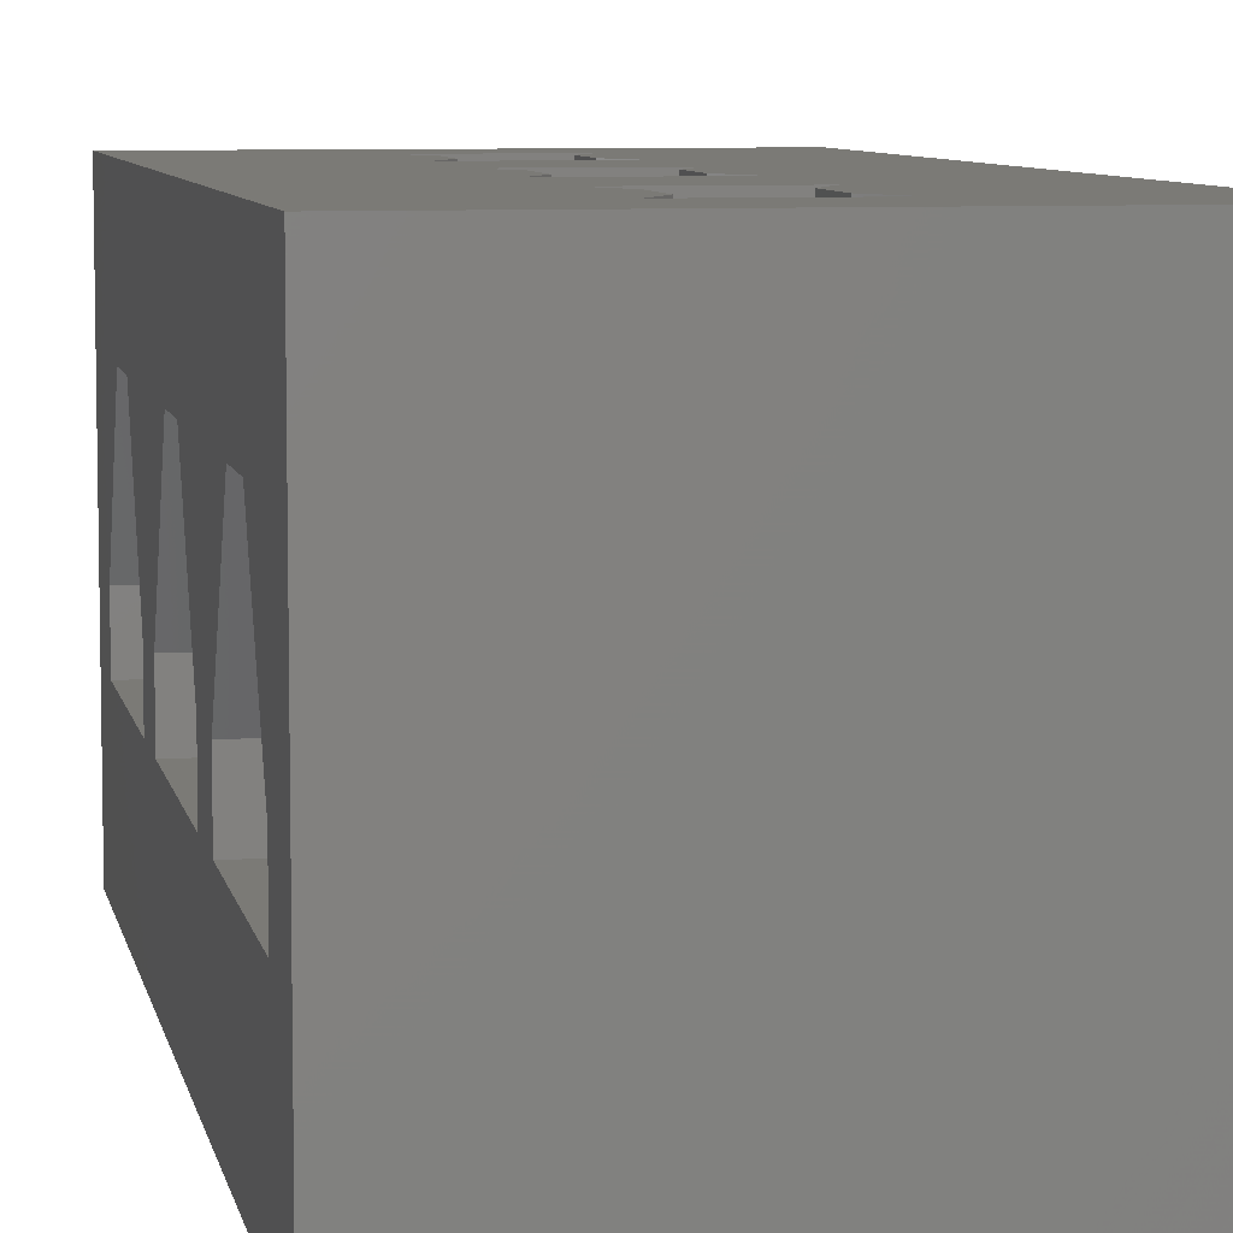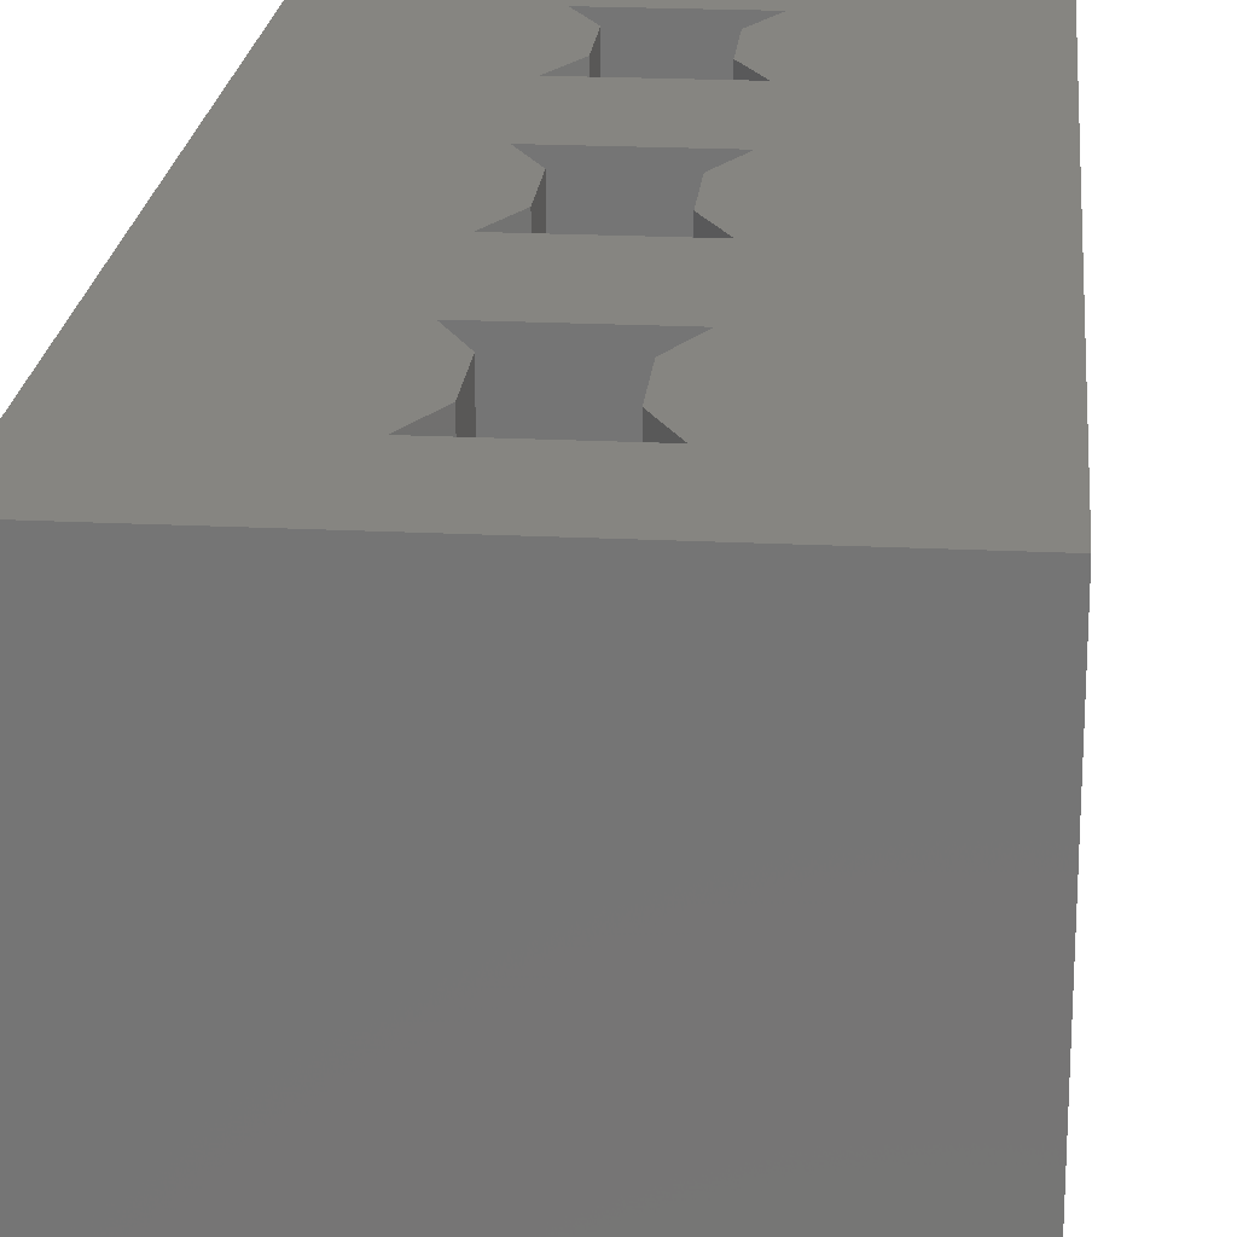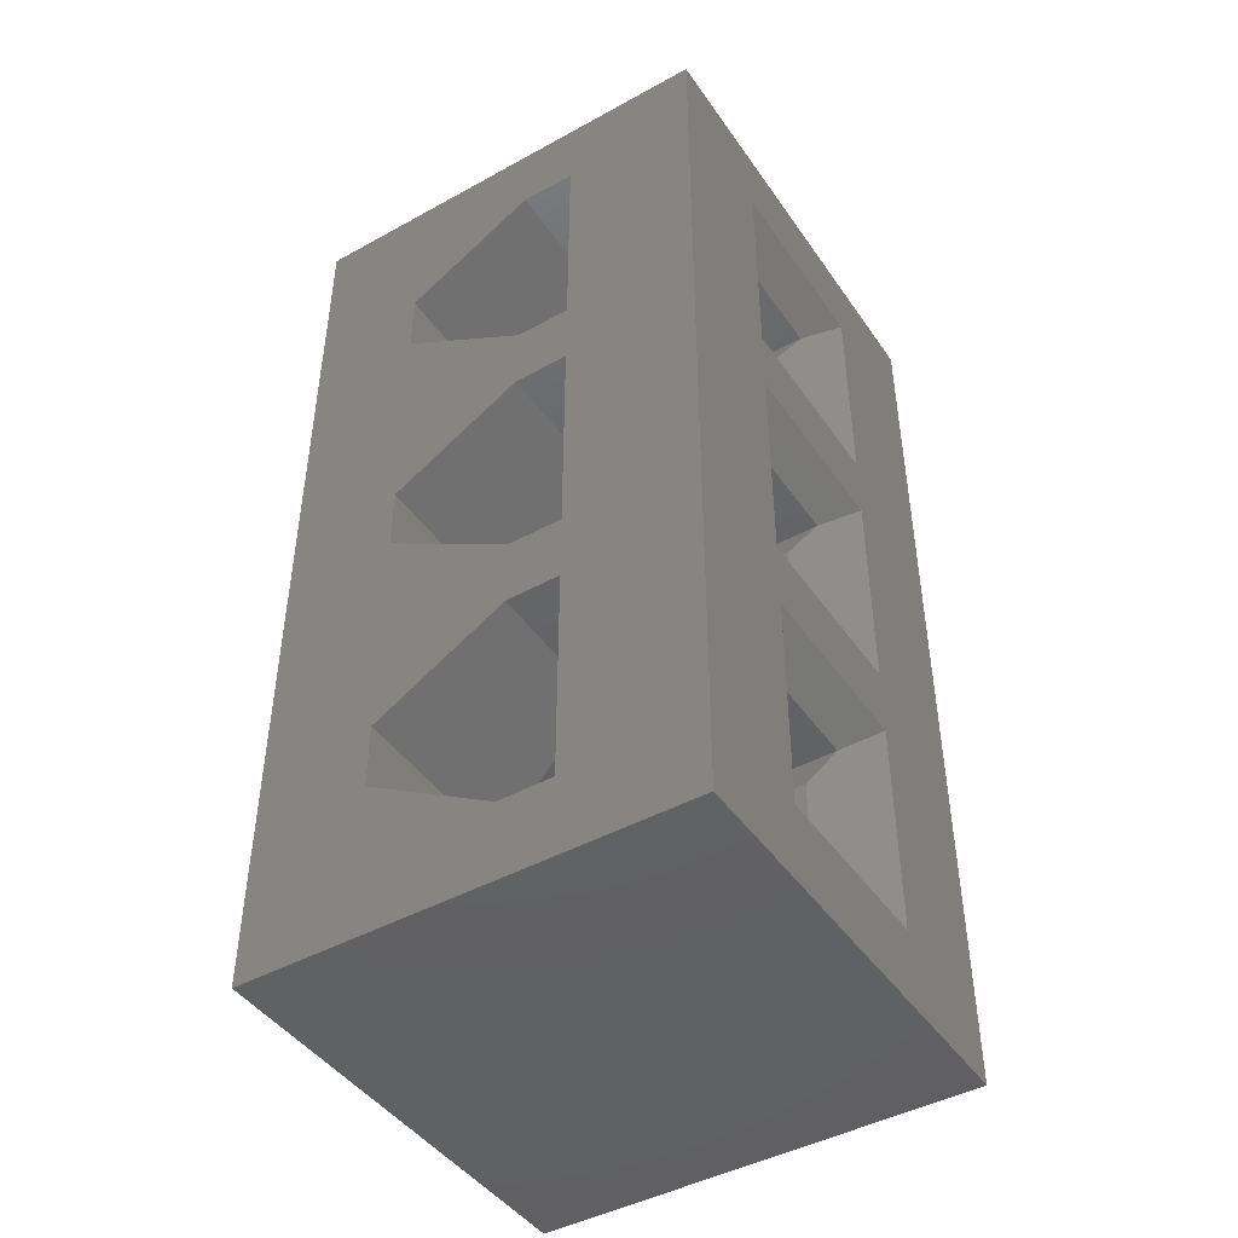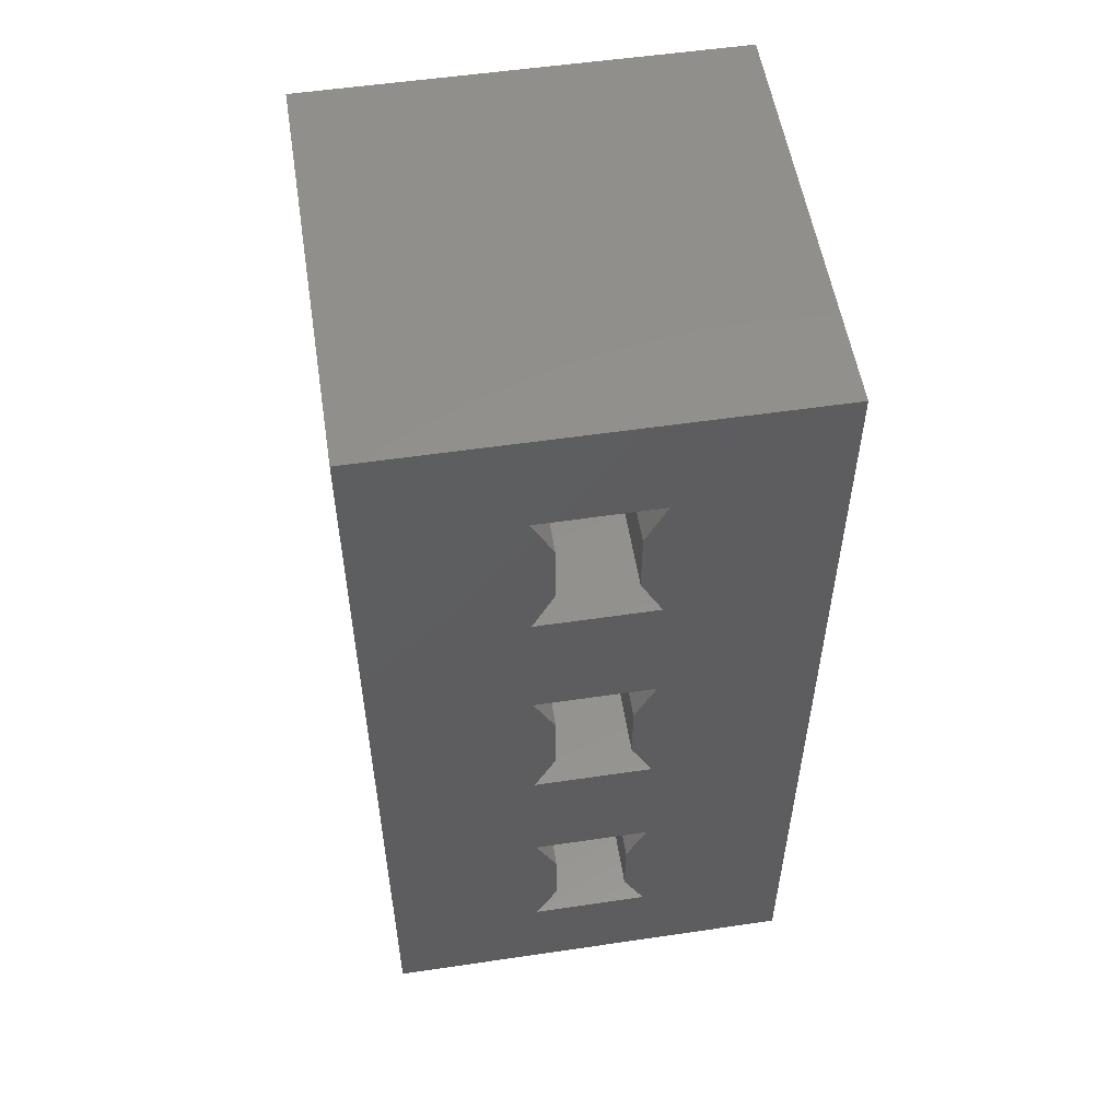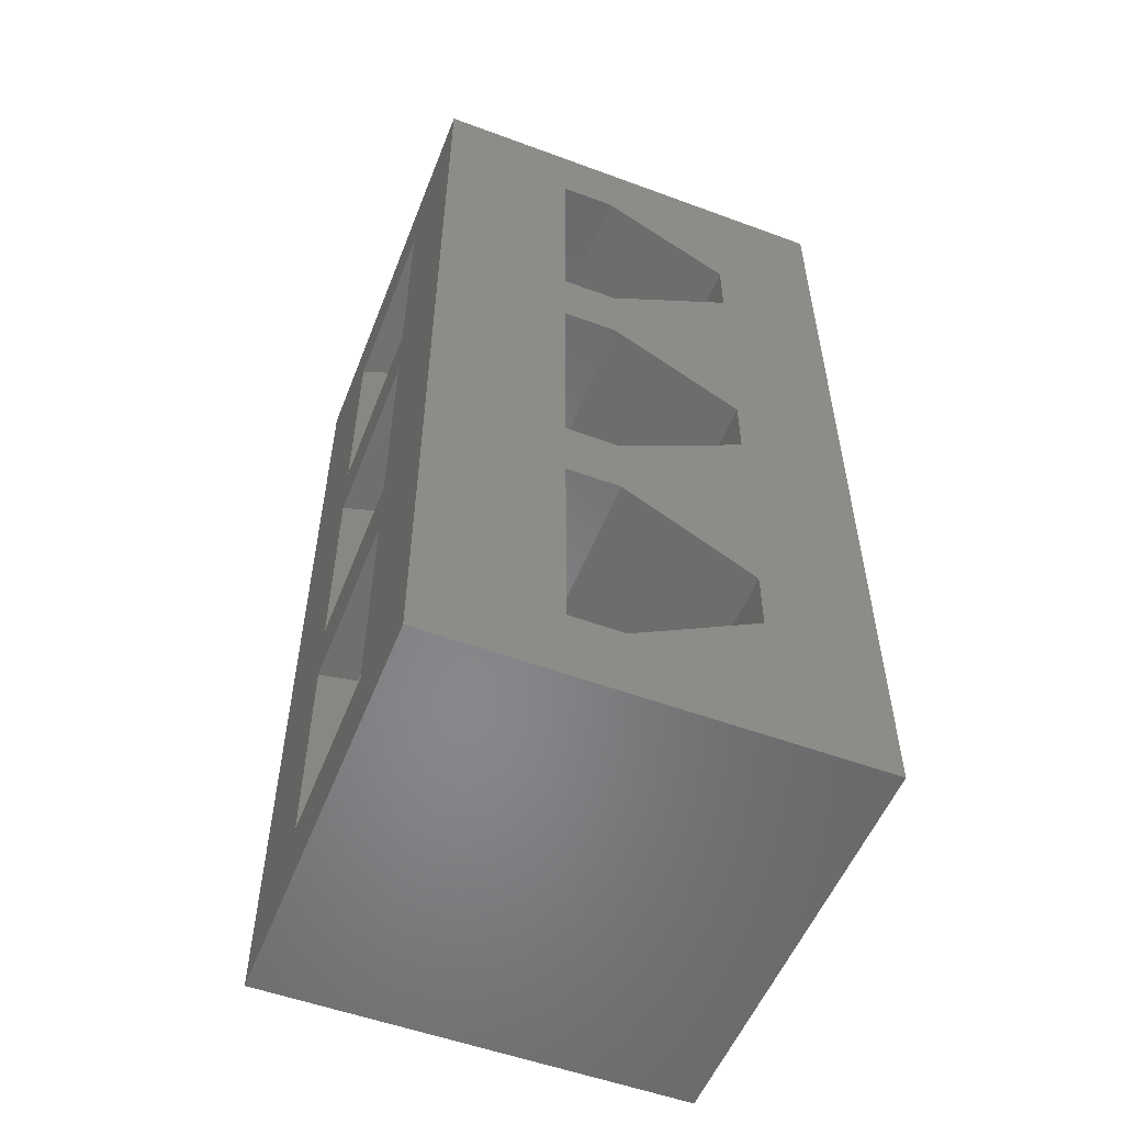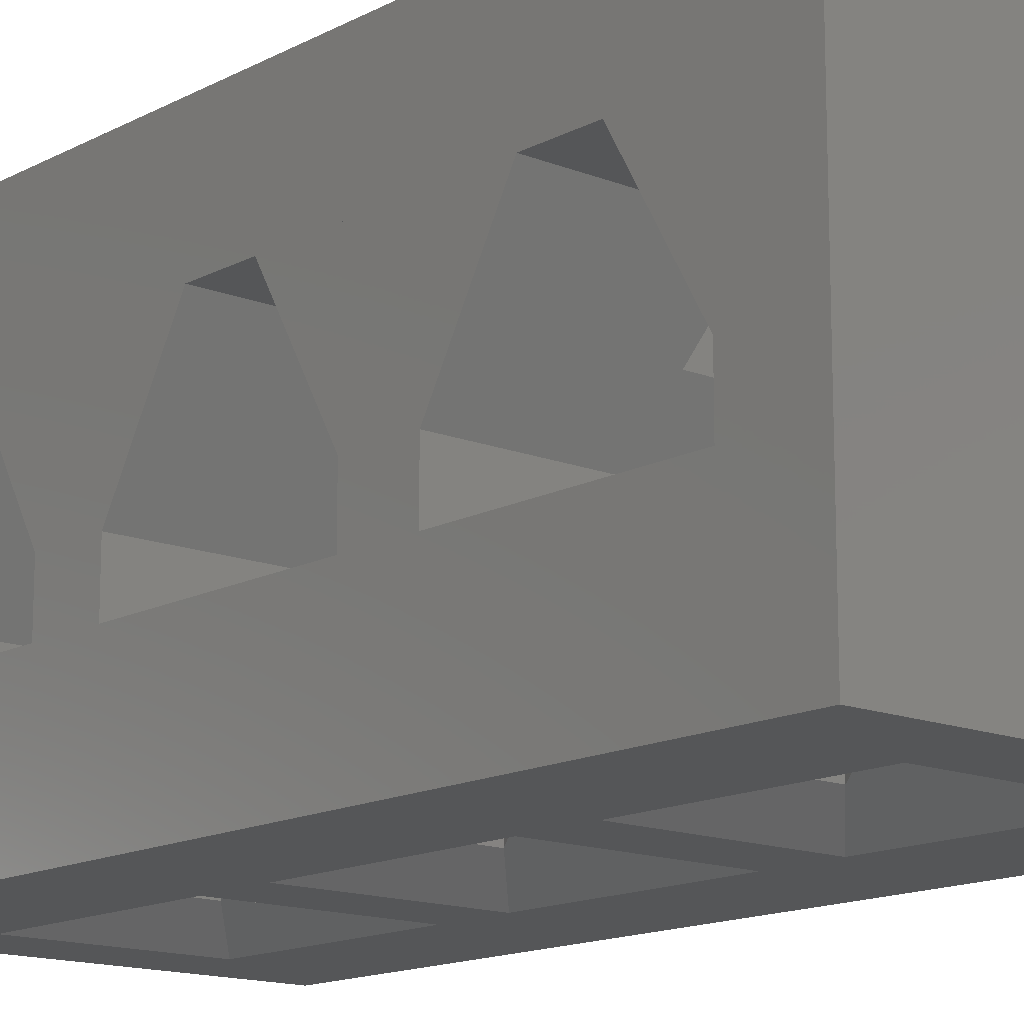
<metadata>
{"format":"stl","ext":"stl","renderer":"f3d","projection":"perspective","resolution":1024,"background":"white","views":[{"elev":7.4,"azim":-11.0,"up":"+Z"},{"elev":21.4,"azim":5.1,"up":"+Z"},{"elev":-45.0,"azim":122.5,"up":"+Y"},{"elev":54.3,"azim":-8.9,"up":"+Y"},{"elev":-54.1,"azim":-111.4,"up":"+Y"},{"elev":-14.5,"azim":138.9,"up":"+Z"}]}
</metadata>
<code>
# stl→obj: 158 verts, 348 faces
v 21.07 -81.11 1.7
v 25.07 -81.11 1.2
v 21.07 -81.11 1.2
v 25.07 -81.11 1.7
v 23.62 -80.81 1.2
v 25.07 -79.11 1.2
v 23.42 -80.41 1.2
v 23.42 -79.81 1.2
v 23.62 -79.41 1.2
v 22.52 -79.41 1.2
v 22.52 -80.81 1.2
v 21.07 -79.11 1.2
v 22.72 -80.41 1.2
v 22.72 -79.81 1.2
v 23.62 -79.41 0.25
v 22.52 -79.41 0.25
v 23.62 -83.44 1.2
v 22.52 -83.44 0.25
v 22.52 -83.44 1.2
v 23.62 -83.44 0.25
v 21.07 -77.19 2.9
v 22.72 -77.79 2.9
v 21.07 -77.79 2.9
v 22.72 -77.19 2.9
v 23.42 -79.81 2.9
v 25.07 -80.41 2.9
v 23.42 -80.41 2.9
v 25.07 -79.81 2.9
v 21.07 -79.81 2.9
v 22.72 -80.41 2.9
v 21.07 -80.41 2.9
v 22.72 -79.81 2.9
v 21.07 -82.44 2.9
v 22.72 -83.04 2.9
v 21.07 -83.04 2.9
v 22.72 -82.44 2.9
v 23.62 -82.04 0.25
v 23.42 -83.04 0.45
v 23.42 -82.44 0.45
v 23.92 -81.74 -0.05
v 23.92 -83.74 -0.05
v 23.92 -82.74 -0.05
v 22.52 -82.04 1.2
v 22.52 -82.04 0.25
v 23.62 -82.04 1.2
v 22.22 -81.74 -0.05
v 25.07 -81.74 1.2
v 21.07 -81.74 1.7
v 21.07 -81.74 1.2
v 25.07 -81.74 1.7
v 22.22 -83.74 -0.05
v 23.42 -77.19 2.9
v 25.07 -77.79 2.9
v 23.42 -77.79 2.9
v 25.07 -77.19 2.9
v 25.07 -83.74 1.2
v 21.07 -83.74 1.2
v 23.42 -83.04 1.2
v 23.42 -82.44 1.2
v 22.72 -83.04 1.2
v 22.72 -82.44 1.2
v 23.42 -82.44 2.9
v 25.07 -83.04 2.9
v 23.42 -83.04 2.9
v 25.07 -82.44 2.9
v 22.22 -82.74 -0.05
v 22.72 -83.04 0.45
v 22.72 -82.44 0.45
v 21.07 -78.49 1.7
v 21.07 -79.11 1.7
v 21.07 -78.49 1.2
v 21.07 -75.78 3.95
v 21.07 -84.45 3.95
v 21.07 -76.49 1.7
v 21.07 -75.78 -0.05
v 21.07 -76.49 1.2
v 21.07 -83.74 1.7
v 21.07 -84.45 -0.05
v 25.07 -84.45 3.95
v 25.07 -75.78 3.95
v 25.07 -83.74 1.7
v 25.07 -84.45 -0.05
v 25.07 -78.49 1.2
v 25.07 -76.49 1.2
v 25.07 -76.49 1.7
v 25.07 -75.78 -0.05
v 25.07 -78.49 1.7
v 25.07 -79.11 1.7
v 23.92 -79.11 -0.05
v 22.22 -79.11 -0.05
v 22.22 -80.11 -0.05
v 22.52 -80.81 0.25
v 22.22 -81.11 -0.05
v 22.72 -80.41 0.45
v 22.72 -79.81 0.45
v 23.42 -80.41 0.45
v 23.42 -79.81 0.45
v 23.62 -80.81 0.25
v 23.92 -81.11 -0.05
v 23.92 -80.11 -0.05
v 22.22 -78.49 -0.05
v 22.22 -77.49 -0.05
v 22.22 -76.49 -0.05
v 23.92 -76.49 -0.05
v 23.92 -78.49 -0.05
v 23.92 -77.49 -0.05
v 23.62 -78.19 1.2
v 22.52 -78.19 0.25
v 22.52 -78.19 1.2
v 23.62 -78.19 0.25
v 23.62 -76.79 0.25
v 23.42 -77.79 0.45
v 23.42 -77.19 0.45
v 22.72 -79.81 3.95
v 22.72 -80.41 3.95
v 22.72 -77.79 0.45
v 22.72 -77.19 0.45
v 22.52 -76.79 0.25
v 23.42 -80.41 3.95
v 23.42 -79.81 3.95
v 23.42 -77.79 1.2
v 23.42 -77.19 1.2
v 23.62 -76.79 1.2
v 22.52 -76.79 1.2
v 22.72 -77.79 1.2
v 22.72 -77.19 1.2
v 22.52 -78.19 2.214
v 23.62 -78.19 2.214
v 22.52 -76.79 2.214
v 23.62 -76.79 2.214
v 22.52 -79.41 2.214
v 23.62 -79.41 2.214
v 22.52 -80.81 2.214
v 23.62 -80.81 2.214
v 22.52 -82.04 2.214
v 23.62 -82.04 2.214
v 22.52 -83.44 2.214
v 23.62 -83.44 2.214
v 22.52 -80.81 3.95
v 22.52 -79.41 3.95
v 23.62 -79.41 3.95
v 23.62 -80.81 3.95
v 23.62 -83.44 3.95
v 23.42 -83.04 3.95
v 23.62 -82.04 3.95
v 23.42 -82.44 3.95
v 22.52 -82.04 3.95
v 23.62 -78.19 3.95
v 23.42 -77.79 3.95
v 23.42 -77.19 3.95
v 23.62 -76.79 3.95
v 22.52 -76.79 3.95
v 22.52 -83.44 3.95
v 22.72 -83.04 3.95
v 22.72 -82.44 3.95
v 22.52 -78.19 3.95
v 22.72 -77.79 3.95
v 22.72 -77.19 3.95
f 1 2 3
f 2 1 4
f 2 5 3
f 5 2 6
f 5 6 7
f 7 6 8
f 8 6 9
f 9 6 10
f 3 11 12
f 11 3 5
f 12 11 13
f 12 13 14
f 12 14 10
f 12 10 6
f 15 10 16
f 10 15 9
f 17 18 19
f 18 17 20
f 21 22 23
f 22 21 24
f 25 26 27
f 26 25 28
f 29 30 31
f 30 29 32
f 33 34 35
f 34 33 36
f 37 38 39
f 38 37 20
f 20 37 40
f 20 40 41
f 41 40 42
f 37 43 44
f 43 37 45
f 40 44 46
f 44 40 37
f 47 48 49
f 48 47 50
f 18 41 51
f 41 18 20
f 52 53 54
f 53 52 55
f 56 17 57
f 17 56 47
f 17 47 58
f 58 47 59
f 59 47 45
f 45 47 43
f 57 19 49
f 19 57 17
f 49 19 60
f 49 60 61
f 49 61 43
f 49 43 47
f 62 63 64
f 63 62 65
f 66 18 51
f 18 66 67
f 67 66 68
f 68 66 46
f 68 46 44
f 31 33 35
f 33 31 1
f 33 1 48
f 48 1 49
f 49 1 3
f 49 3 57
f 23 29 31
f 29 23 69
f 29 69 70
f 70 69 12
f 12 69 71
f 12 71 3
f 72 21 73
f 21 72 74
f 74 72 75
f 73 21 23
f 73 23 35
f 35 23 31
f 74 75 76
f 76 75 71
f 73 77 78
f 77 73 35
f 78 77 57
f 78 57 3
f 78 3 71
f 78 71 75
f 79 63 80
f 63 79 81
f 81 79 82
f 81 82 56
f 56 82 47
f 47 82 2
f 2 82 6
f 6 82 83
f 83 82 84
f 80 85 86
f 85 80 55
f 55 80 53
f 53 80 63
f 53 63 26
f 86 85 84
f 86 84 82
f 28 53 26
f 53 28 87
f 87 28 88
f 87 88 6
f 87 6 83
f 65 26 63
f 26 65 4
f 4 65 50
f 4 50 47
f 4 47 2
f 89 16 90
f 16 89 15
f 91 92 93
f 92 91 94
f 94 91 95
f 95 91 90
f 95 90 16
f 15 96 97
f 96 15 98
f 98 15 89
f 98 89 99
f 99 89 100
f 92 99 93
f 99 92 98
f 82 73 78
f 73 82 79
f 78 51 82
f 51 78 75
f 51 75 66
f 66 75 46
f 46 75 93
f 46 93 40
f 93 75 91
f 91 75 90
f 90 75 101
f 90 101 89
f 101 75 102
f 102 75 103
f 103 75 104
f 82 41 86
f 41 82 51
f 86 41 42
f 86 42 40
f 86 40 99
f 99 40 93
f 86 99 100
f 86 100 89
f 86 89 105
f 105 89 101
f 86 105 106
f 86 106 104
f 86 104 75
f 80 75 72
f 75 80 86
f 81 57 77
f 57 81 56
f 84 74 76
f 74 84 85
f 107 108 109
f 108 107 110
f 111 112 113
f 112 111 110
f 110 111 104
f 110 104 105
f 105 104 106
f 5 92 11
f 92 5 98
f 30 114 115
f 114 30 32
f 102 108 101
f 108 102 116
f 116 102 117
f 117 102 103
f 117 103 118
f 25 119 120
f 119 25 27
f 6 70 12
f 70 6 88
f 83 107 71
f 107 83 84
f 107 84 121
f 121 84 122
f 122 84 123
f 123 84 124
f 71 109 76
f 109 71 107
f 76 109 125
f 76 125 126
f 76 126 124
f 76 124 84
f 69 83 71
f 83 69 87
f 111 124 118
f 124 111 123
f 104 118 103
f 118 104 111
f 108 105 101
f 105 108 110
f 22 69 23
f 69 22 127
f 53 128 54
f 128 53 87
f 127 87 69
f 87 127 128
f 74 24 21
f 24 74 129
f 85 129 74
f 129 85 130
f 130 55 52
f 55 130 85
f 70 131 29
f 131 70 88
f 131 88 132
f 132 28 25
f 28 132 88
f 32 29 131
f 30 1 31
f 1 30 133
f 26 134 27
f 133 4 1
f 4 133 134
f 4 134 26
f 48 36 33
f 36 48 135
f 50 135 48
f 135 50 136
f 136 65 62
f 65 136 50
f 34 137 35
f 63 138 64
f 138 63 81
f 77 137 81
f 137 77 35
f 81 137 138
f 133 115 139
f 115 133 30
f 32 140 114
f 140 32 131
f 132 120 141
f 120 132 25
f 132 140 131
f 140 132 141
f 27 142 119
f 142 27 134
f 139 134 133
f 134 139 142
f 79 143 73
f 143 79 80
f 143 80 144
f 144 80 145
f 144 145 146
f 145 80 142
f 145 142 147
f 142 80 119
f 119 80 141
f 119 141 120
f 141 80 148
f 141 148 140
f 148 80 149
f 149 80 150
f 150 80 151
f 151 80 152
f 73 153 72
f 153 73 143
f 72 153 154
f 72 154 147
f 147 154 155
f 72 147 139
f 139 147 142
f 72 139 115
f 72 115 140
f 140 115 114
f 72 140 156
f 156 140 148
f 72 156 157
f 72 157 158
f 72 158 152
f 72 152 80
f 34 155 154
f 155 34 36
f 137 154 153
f 154 137 34
f 153 138 137
f 138 153 143
f 62 144 146
f 144 62 64
f 64 143 144
f 143 64 138
f 136 147 135
f 147 136 145
f 136 146 145
f 146 136 62
f 36 147 155
f 147 36 135
f 68 43 61
f 43 68 44
f 19 67 60
f 67 19 18
f 67 61 60
f 61 67 68
f 37 59 45
f 59 37 39
f 38 17 58
f 17 38 20
f 39 58 59
f 58 39 38
f 11 94 13
f 94 11 92
f 95 10 14
f 10 95 16
f 94 14 13
f 14 94 95
f 96 5 7
f 5 96 98
f 15 8 9
f 8 15 97
f 97 7 8
f 7 97 96
f 117 124 126
f 124 117 118
f 116 126 125
f 126 116 117
f 109 116 125
f 116 109 108
f 112 107 121
f 107 112 110
f 113 121 122
f 121 113 112
f 111 122 123
f 122 111 113
f 22 158 157
f 158 22 24
f 156 128 127
f 128 156 148
f 127 157 156
f 157 127 22
f 130 150 151
f 150 130 52
f 24 152 158
f 152 24 129
f 52 149 150
f 149 52 54
f 54 148 149
f 148 54 128
f 130 152 129
f 152 130 151

</code>
